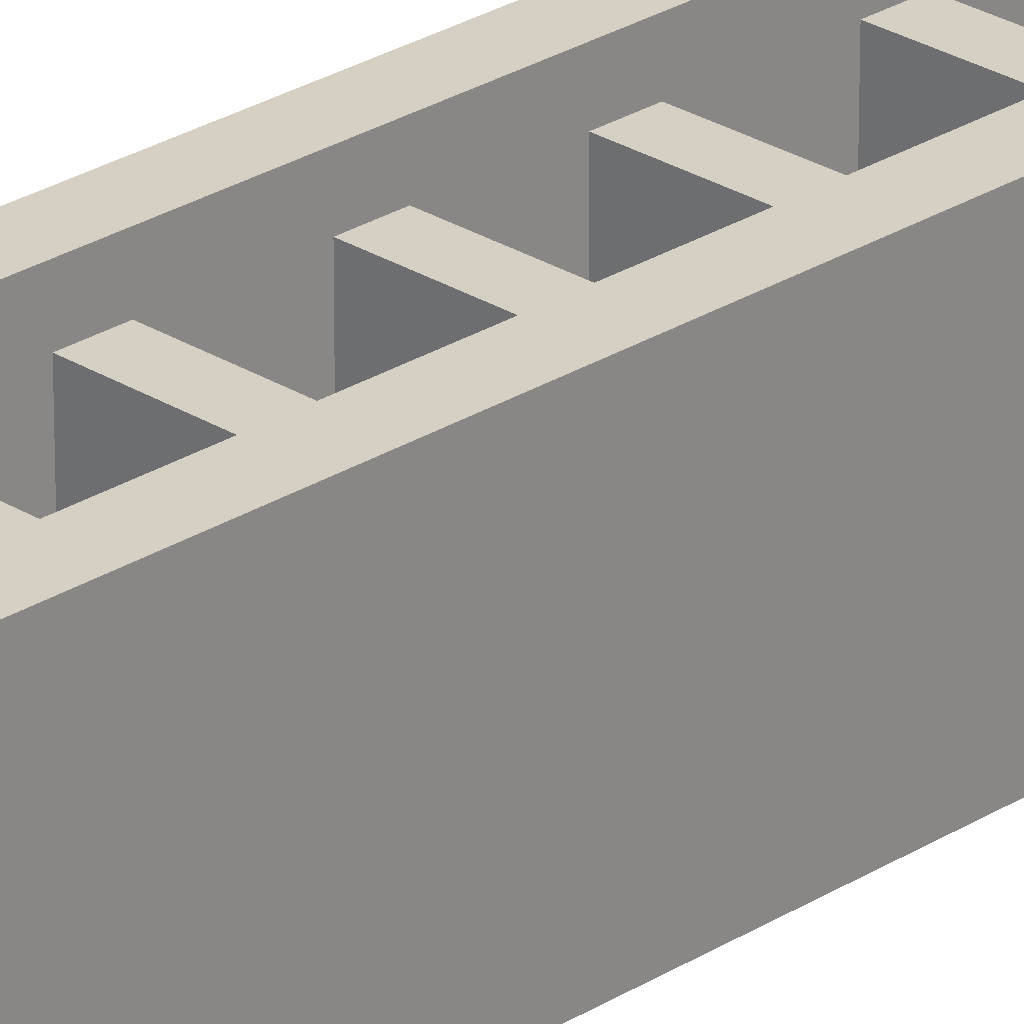
<metadata>
{"format":"obj","ext":"obj","renderer":"f3d","projection":"perspective","resolution":1024,"background":"white","views":[{"elev":26.3,"azim":45.0,"up":"+Z"}]}
</metadata>
<code>
g default
v -1.361 25.33 3.517
v -1.54 25.33 3.517
v -1.361 24.16 3.517
v -1.54 24.16 3.517
v -1.361 24.16 2.517
v -1.54 24.16 2.517
v -1.361 25.33 2.517
v -1.54 25.33 2.517
v -1.361 24.31 3.517
v -1.361 24.31 2.517
v -1.54 24.31 2.517
v -1.54 24.31 3.517
v -1.361 24.46 3.517
v -1.361 24.46 2.517
v -1.54 24.46 2.517
v -1.54 24.46 3.517
v -1.361 24.83 3.517
v -1.361 24.83 2.517
v -1.54 24.83 2.517
v -1.54 24.83 3.517
v -1.361 24.98 3.517
v -1.361 24.98 2.517
v -1.54 24.98 2.517
v -1.54 24.98 3.517
v -0.5974 25.33 3.517
v -0.776 25.33 3.517
v -0.5974 24.16 3.517
v -0.776 24.16 3.517
v -0.5974 24.16 2.517
v -0.776 24.16 2.517
v -0.5974 25.33 2.517
v -0.776 25.33 2.517
v -0.776 24.31 3.517
v -0.5974 24.31 3.517
v -0.5974 24.31 2.517
v -0.776 24.31 2.517
v -0.776 24.46 3.517
v -0.5974 24.46 3.517
v -0.5974 24.46 2.517
v -0.776 24.46 2.517
v -0.776 24.83 3.517
v -0.5974 24.83 3.517
v -0.5974 24.83 2.517
v -0.776 24.83 2.517
v -0.776 24.98 3.517
v -0.5974 24.98 3.517
v -0.5974 24.98 2.517
v -0.776 24.98 2.517
v -0.5974 24.16 2.66
v -0.5974 24.31 2.66
v -0.5974 24.46 2.66
v -0.5974 24.83 2.66
v -0.5974 24.98 2.66
v -0.5974 25.33 2.66
v -0.776 25.33 2.66
v -0.776 24.98 2.66
v -0.776 24.83 2.66
v -0.776 24.46 2.66
v -0.776 24.31 2.66
v -0.776 24.16 2.66
v -0.5974 24.16 3.374
v -0.5974 24.31 3.374
v -0.5974 24.46 3.374
v -0.5974 24.83 3.374
v -0.5974 24.98 3.374
v -0.5974 25.33 3.374
v -0.776 25.33 3.374
v -0.776 24.98 3.374
v -0.776 24.83 3.374
v -0.776 24.46 3.374
v -0.776 24.31 3.374
v -0.776 24.16 3.374
v -1.361 24.16 2.66
v -1.361 24.31 2.66
v -1.361 24.46 2.66
v -1.361 24.83 2.66
v -1.361 24.98 2.66
v -1.361 25.33 2.66
v -1.54 25.33 2.66
v -1.54 24.98 2.66
v -1.54 24.83 2.66
v -1.54 24.46 2.66
v -1.54 24.31 2.66
v -1.54 24.16 2.66
v -1.361 24.16 3.374
v -1.361 24.31 3.374
v -1.361 24.46 3.374
v -1.361 24.83 3.374
v -1.361 24.98 3.374
v -1.361 25.33 3.374
v -1.54 25.33 3.374
v -1.54 24.98 3.374
v -1.54 24.83 3.374
v -1.54 24.46 3.374
v -1.54 24.31 3.374
v -1.54 24.16 3.374
v -1.361 23.1 3.517
v -1.54 23.1 3.517
v -1.361 23.1 2.517
v -1.54 23.1 2.517
v -1.361 23.25 3.517
v -1.361 23.25 2.517
v -1.54 23.25 2.517
v -1.54 23.25 3.517
v -1.361 23.4 3.517
v -1.361 23.4 2.517
v -1.54 23.4 2.517
v -1.54 23.4 3.517
v -1.361 23.77 3.517
v -1.361 23.77 2.517
v -1.54 23.77 2.517
v -1.54 23.77 3.517
v -1.361 23.92 3.517
v -1.361 23.92 2.517
v -1.54 23.92 2.517
v -1.54 23.92 3.517
v -0.5974 23.1 3.517
v -0.776 23.1 3.517
v -0.5974 23.1 2.517
v -0.776 23.1 2.517
v -0.776 23.25 3.517
v -0.5974 23.25 3.517
v -0.5974 23.25 2.517
v -0.776 23.25 2.517
v -0.776 23.4 3.517
v -0.5974 23.4 3.517
v -0.5974 23.4 2.517
v -0.776 23.4 2.517
v -0.776 23.77 3.517
v -0.5974 23.77 3.517
v -0.5974 23.77 2.517
v -0.776 23.77 2.517
v -0.776 23.92 3.517
v -0.5974 23.92 3.517
v -0.5974 23.92 2.517
v -0.776 23.92 2.517
v -0.5974 23.1 2.66
v -0.5974 23.25 2.66
v -0.5974 23.4 2.66
v -0.5974 23.77 2.66
v -0.5974 23.92 2.66
v -0.776 23.92 2.66
v -0.776 23.77 2.66
v -0.776 23.4 2.66
v -0.776 23.25 2.66
v -0.776 23.1 2.66
v -0.5974 23.1 3.374
v -0.5974 23.25 3.374
v -0.5974 23.4 3.374
v -0.5974 23.77 3.374
v -0.5974 23.92 3.374
v -0.776 23.92 3.374
v -0.776 23.77 3.374
v -0.776 23.4 3.374
v -0.776 23.25 3.374
v -0.776 23.1 3.374
v -1.361 23.1 2.66
v -1.361 23.25 2.66
v -1.361 23.4 2.66
v -1.361 23.77 2.66
v -1.361 23.92 2.66
v -1.54 23.92 2.66
v -1.54 23.77 2.66
v -1.54 23.4 2.66
v -1.54 23.25 2.66
v -1.54 23.1 2.66
v -1.361 23.1 3.374
v -1.361 23.25 3.374
v -1.361 23.4 3.374
v -1.361 23.77 3.374
v -1.361 23.92 3.374
v -1.54 23.92 3.374
v -1.54 23.77 3.374
v -1.54 23.4 3.374
v -1.54 23.25 3.374
v -1.54 23.1 3.374
v -1.361 22.79 3.517
v -1.54 22.79 3.517
v -1.54 22.79 3.374
v -1.361 22.79 3.374
v -1.54 22.79 2.66
v -1.361 22.79 2.66
v -1.54 22.79 2.517
v -1.361 22.79 2.517
v -0.5974 22.79 3.517
v -0.776 22.79 3.517
v -0.776 22.79 3.374
v -0.5974 22.79 3.374
v -0.776 22.79 2.66
v -0.5974 22.79 2.66
v -0.776 22.79 2.517
v -0.5974 22.79 2.517
v -0.776 26.15 3.517
v -0.5974 26.15 3.517
v -0.776 26.15 2.517
v -0.5974 26.15 2.517
v -0.776 26 3.517
v -0.776 26 2.517
v -0.5974 26 2.517
v -0.5974 26 3.517
v -0.776 25.85 3.517
v -0.776 25.85 2.517
v -0.5974 25.85 2.517
v -0.5974 25.85 3.517
v -0.776 25.48 3.517
v -0.776 25.48 2.517
v -0.5974 25.48 2.517
v -0.5974 25.48 3.517
v -1.54 26.15 3.517
v -1.361 26.15 3.517
v -1.54 26.15 2.517
v -1.361 26.15 2.517
v -1.361 26 3.517
v -1.54 26 3.517
v -1.54 26 2.517
v -1.361 26 2.517
v -1.361 25.85 3.517
v -1.54 25.85 3.517
v -1.54 25.85 2.517
v -1.361 25.85 2.517
v -1.361 25.48 3.517
v -1.54 25.48 3.517
v -1.54 25.48 2.517
v -1.361 25.48 2.517
v -1.54 26.15 2.66
v -1.54 26 2.66
v -1.54 25.85 2.66
v -1.54 25.48 2.66
v -1.361 25.48 2.66
v -1.361 25.85 2.66
v -1.361 26 2.66
v -1.361 26.15 2.66
v -1.54 26.15 3.374
v -1.54 26 3.374
v -1.54 25.85 3.374
v -1.54 25.48 3.374
v -1.361 25.48 3.374
v -1.361 25.85 3.374
v -1.361 26 3.374
v -1.361 26.15 3.374
v -0.776 26.15 2.66
v -0.776 26 2.66
v -0.776 25.85 2.66
v -0.776 25.48 2.66
v -0.5974 25.48 2.66
v -0.5974 25.85 2.66
v -0.5974 26 2.66
v -0.5974 26.15 2.66
v -0.776 26.15 3.374
v -0.776 26 3.374
v -0.776 25.85 3.374
v -0.776 25.48 3.374
v -0.5974 25.48 3.374
v -0.5974 25.85 3.374
v -0.5974 26 3.374
v -0.5974 26.15 3.374
v -0.776 27.24 3.517
v -0.5974 27.24 3.517
v -0.776 27.24 2.517
v -0.5974 27.24 2.517
v -0.776 27.06 3.517
v -0.776 27.06 2.517
v -0.5974 27.06 2.517
v -0.5974 27.06 3.517
v -0.776 26.91 3.517
v -0.776 26.91 2.517
v -0.5974 26.91 2.517
v -0.5974 26.91 3.517
v -0.776 26.54 3.517
v -0.776 26.54 2.517
v -0.5974 26.54 2.517
v -0.5974 26.54 3.517
v -0.776 26.39 3.517
v -0.776 26.39 2.517
v -0.5974 26.39 2.517
v -0.5974 26.39 3.517
v -1.54 27.24 3.517
v -1.361 27.24 3.517
v -1.54 27.24 2.517
v -1.361 27.24 2.517
v -1.361 27.06 3.517
v -1.54 27.06 3.517
v -1.54 27.06 2.517
v -1.361 27.06 2.517
v -1.361 26.91 3.517
v -1.54 26.91 3.517
v -1.54 26.91 2.517
v -1.361 26.91 2.517
v -1.361 26.54 3.517
v -1.54 26.54 3.517
v -1.54 26.54 2.517
v -1.361 26.54 2.517
v -1.361 26.39 3.517
v -1.54 26.39 3.517
v -1.54 26.39 2.517
v -1.361 26.39 2.517
v -1.54 27.24 2.66
v -1.54 27.06 2.66
v -1.54 26.91 2.66
v -1.54 26.54 2.66
v -1.54 26.39 2.66
v -1.361 26.39 2.66
v -1.361 26.54 2.66
v -1.361 26.91 2.66
v -1.361 27.06 2.66
v -1.361 27.24 2.66
v -1.54 27.24 3.374
v -1.54 27.06 3.374
v -1.54 26.91 3.374
v -1.54 26.54 3.374
v -1.54 26.39 3.374
v -1.361 26.39 3.374
v -1.361 26.54 3.374
v -1.361 26.91 3.374
v -1.361 27.06 3.374
v -1.361 27.24 3.374
v -0.776 27.24 2.66
v -0.776 27.06 2.66
v -0.776 26.91 2.66
v -0.776 26.54 2.66
v -0.776 26.39 2.66
v -0.5974 26.39 2.66
v -0.5974 26.54 2.66
v -0.5974 26.91 2.66
v -0.5974 27.06 2.66
v -0.5974 27.24 2.66
v -0.776 27.24 3.374
v -0.776 27.06 3.374
v -0.776 26.91 3.374
v -0.776 26.54 3.374
v -0.776 26.39 3.374
v -0.5974 26.39 3.374
v -0.5974 26.54 3.374
v -0.5974 26.91 3.374
v -0.5974 27.06 3.374
v -0.5974 27.24 3.374
v -0.776 28.3 3.517
v -0.5974 28.3 3.517
v -0.776 28.3 2.517
v -0.5974 28.3 2.517
v -0.776 28.15 3.517
v -0.776 28.15 2.517
v -0.5974 28.15 2.517
v -0.5974 28.15 3.517
v -0.776 28 3.517
v -0.776 28 2.517
v -0.5974 28 2.517
v -0.5974 28 3.517
v -0.776 27.63 3.517
v -0.776 27.63 2.517
v -0.5974 27.63 2.517
v -0.5974 27.63 3.517
v -0.776 27.48 3.517
v -0.776 27.48 2.517
v -0.5974 27.48 2.517
v -0.5974 27.48 3.517
v -1.54 28.3 3.517
v -1.361 28.3 3.517
v -1.54 28.3 2.517
v -1.361 28.3 2.517
v -1.361 28.15 3.517
v -1.54 28.15 3.517
v -1.54 28.15 2.517
v -1.361 28.15 2.517
v -1.361 28 3.517
v -1.54 28 3.517
v -1.54 28 2.517
v -1.361 28 2.517
v -1.361 27.63 3.517
v -1.54 27.63 3.517
v -1.54 27.63 2.517
v -1.361 27.63 2.517
v -1.361 27.48 3.517
v -1.54 27.48 3.517
v -1.54 27.48 2.517
v -1.361 27.48 2.517
v -1.54 28.3 2.66
v -1.54 28.15 2.66
v -1.54 28 2.66
v -1.54 27.63 2.66
v -1.54 27.48 2.66
v -1.361 27.48 2.66
v -1.361 27.63 2.66
v -1.361 28 2.66
v -1.361 28.15 2.66
v -1.361 28.3 2.66
v -1.54 28.3 3.374
v -1.54 28.15 3.374
v -1.54 28 3.374
v -1.54 27.63 3.374
v -1.54 27.48 3.374
v -1.361 27.48 3.374
v -1.361 27.63 3.374
v -1.361 28 3.374
v -1.361 28.15 3.374
v -1.361 28.3 3.374
v -0.776 28.3 2.66
v -0.776 28.15 2.66
v -0.776 28 2.66
v -0.776 27.63 2.66
v -0.776 27.48 2.66
v -0.5974 27.48 2.66
v -0.5974 27.63 2.66
v -0.5974 28 2.66
v -0.5974 28.15 2.66
v -0.5974 28.3 2.66
v -0.776 28.3 3.374
v -0.776 28.15 3.374
v -0.776 28 3.374
v -0.776 27.63 3.374
v -0.776 27.48 3.374
v -0.5974 27.48 3.374
v -0.5974 27.63 3.374
v -0.5974 28 3.374
v -0.5974 28.15 3.374
v -0.5974 28.3 3.374
v -0.776 29.36 3.517
v -0.5974 29.36 3.517
v -0.776 29.36 2.517
v -0.5974 29.36 2.517
v -0.776 29.21 3.517
v -0.776 29.21 2.517
v -0.5974 29.21 2.517
v -0.5974 29.21 3.517
v -0.776 29.06 3.517
v -0.776 29.06 2.517
v -0.5974 29.06 2.517
v -0.5974 29.06 3.517
v -0.776 28.69 3.517
v -0.776 28.69 2.517
v -0.5974 28.69 2.517
v -0.5974 28.69 3.517
v -0.776 28.54 3.517
v -0.776 28.54 2.517
v -0.5974 28.54 2.517
v -0.5974 28.54 3.517
v -1.54 29.36 3.517
v -1.361 29.36 3.517
v -1.54 29.36 2.517
v -1.361 29.36 2.517
v -1.361 29.21 3.517
v -1.54 29.21 3.517
v -1.54 29.21 2.517
v -1.361 29.21 2.517
v -1.361 29.06 3.517
v -1.54 29.06 3.517
v -1.54 29.06 2.517
v -1.361 29.06 2.517
v -1.361 28.69 3.517
v -1.54 28.69 3.517
v -1.54 28.69 2.517
v -1.361 28.69 2.517
v -1.361 28.54 3.517
v -1.54 28.54 3.517
v -1.54 28.54 2.517
v -1.361 28.54 2.517
v -1.54 29.36 2.66
v -1.54 29.21 2.66
v -1.54 29.06 2.66
v -1.54 28.69 2.66
v -1.54 28.54 2.66
v -1.361 28.54 2.66
v -1.361 28.69 2.66
v -1.361 29.06 2.66
v -1.361 29.21 2.66
v -1.361 29.36 2.66
v -1.54 29.36 3.374
v -1.54 29.21 3.374
v -1.54 29.06 3.374
v -1.54 28.69 3.374
v -1.54 28.54 3.374
v -1.361 28.54 3.374
v -1.361 28.69 3.374
v -1.361 29.06 3.374
v -1.361 29.21 3.374
v -1.361 29.36 3.374
v -0.776 29.36 2.66
v -0.776 29.21 2.66
v -0.776 29.06 2.66
v -0.776 28.69 2.66
v -0.776 28.54 2.66
v -0.5974 28.54 2.66
v -0.5974 28.69 2.66
v -0.5974 29.06 2.66
v -0.5974 29.21 2.66
v -0.5974 29.36 2.66
v -0.776 29.36 3.374
v -0.776 29.21 3.374
v -0.776 29.06 3.374
v -0.776 28.69 3.374
v -0.776 28.54 3.374
v -0.5974 28.54 3.374
v -0.5974 28.69 3.374
v -0.5974 29.06 3.374
v -0.5974 29.21 3.374
v -0.5974 29.36 3.374
v -0.776 29.6 3.517
v -0.5974 29.6 3.517
v -0.5974 29.6 3.374
v -0.776 29.6 3.374
v -0.5974 29.6 2.66
v -0.776 29.6 2.66
v -0.5974 29.6 2.517
v -0.776 29.6 2.517
v -1.54 29.6 3.517
v -1.361 29.6 3.517
v -1.361 29.6 3.374
v -1.54 29.6 3.374
v -1.361 29.6 2.66
v -1.54 29.6 2.66
v -1.361 29.6 2.517
v -1.54 29.6 2.517
v -0.776 30.12 3.517
v -0.776 30.12 2.517
v -0.5974 30.12 2.517
v -0.5974 30.12 3.517
v -0.776 29.75 3.517
v -0.776 29.75 2.517
v -0.5974 29.75 2.517
v -0.5974 29.75 3.517
v -1.361 30.12 3.517
v -1.54 30.12 3.517
v -1.54 30.12 2.517
v -1.361 30.12 2.517
v -1.361 29.75 3.517
v -1.54 29.75 3.517
v -1.54 29.75 2.517
v -1.361 29.75 2.517
v -1.54 30.12 2.66
v -1.54 29.75 2.66
v -1.361 29.75 2.66
v -1.361 30.12 2.66
v -1.54 30.12 3.374
v -1.54 29.75 3.374
v -1.361 29.75 3.374
v -1.361 30.12 3.374
v -0.776 30.12 2.66
v -0.776 29.75 2.66
v -0.5974 29.75 2.66
v -0.5974 30.12 2.66
v -0.776 30.12 3.374
v -0.776 29.75 3.374
v -0.5974 29.75 3.374
v -0.5974 30.12 3.374
g pCube114
f 1 2 24 21
f 22 23 8 7
f 2 91 92 24
f 90 1 21 89
f 86 9 3 85
f 5 6 11 10
f 12 95 96 4
f 9 12 4 3
f 87 13 9 86
f 10 11 15 14
f 16 94 95 12
f 13 16 12 9
f 88 17 13 87
f 19 18 14 15
f 16 20 93 94
f 13 17 20 16
f 89 21 17 88
f 18 19 23 22
f 24 92 93 20
f 21 24 20 17
f 25 26 45 46
f 47 48 32 31
f 26 67 68 45
f 66 25 46 65
f 34 33 28 27
f 62 34 27 61
f 29 30 36 35
f 33 71 72 28
f 38 37 33 34
f 63 38 34 62
f 35 36 40 39
f 37 70 71 33
f 38 42 41 37
f 64 42 38 63
f 44 43 39 40
f 37 41 69 70
f 46 45 41 42
f 65 46 42 64
f 43 44 48 47
f 45 68 69 41
f 35 50 49 29
f 39 51 50 35
f 43 52 51 39
f 47 53 52 43
f 31 54 53 47
f 56 55 32 48
f 57 56 48 44
f 58 57 44 40
f 59 58 40 36
f 60 59 36 30
f 50 62 61 49
f 51 63 62 50
f 52 64 63 51
f 53 65 64 52
f 66 65 53 54
f 68 67 55 56
f 70 69 57 58
f 60 72 71 59
f 10 74 73 5
f 14 75 74 10
f 18 76 75 14
f 22 77 76 18
f 7 78 77 22
f 80 79 8 23
f 81 80 23 19
f 82 81 19 15
f 83 82 15 11
f 84 83 11 6
f 74 86 85 73
f 76 88 87 75
f 90 89 77 78
f 92 91 79 80
f 93 92 80 81
f 94 93 81 82
f 95 94 82 83
f 84 96 95 83
f 70 58 75 87
f 58 59 74 75
f 59 71 86 74
f 71 70 87 86
f 68 56 77 89
f 56 57 76 77
f 57 69 88 76
f 69 68 89 88
f 3 4 116 113
f 177 178 179 180
f 114 115 6 5
f 4 96 172 116
f 85 3 113 171
f 168 101 97 167
f 99 100 103 102
f 104 175 176 98
f 101 104 98 97
f 169 105 101 168
f 102 103 107 106
f 108 174 175 104
f 105 108 104 101
f 170 109 105 169
f 111 110 106 107
f 108 112 173 174
f 105 109 112 108
f 171 113 109 170
f 110 111 115 114
f 116 172 173 112
f 113 116 112 109
f 27 28 133 134
f 185 186 187 188
f 135 136 30 29
f 28 72 152 133
f 61 27 134 151
f 122 121 118 117
f 148 122 117 147
f 119 120 124 123
f 121 155 156 118
f 126 125 121 122
f 149 126 122 148
f 123 124 128 127
f 125 154 155 121
f 126 130 129 125
f 150 130 126 149
f 132 131 127 128
f 125 129 153 154
f 134 133 129 130
f 151 134 130 150
f 131 132 136 135
f 133 152 153 129
f 123 138 137 119
f 127 139 138 123
f 131 140 139 127
f 135 141 140 131
f 29 49 141 135
f 142 60 30 136
f 143 142 136 132
f 144 143 132 128
f 145 144 128 124
f 146 145 124 120
f 190 189 191 192
f 138 148 147 137
f 139 149 148 138
f 140 150 149 139
f 141 151 150 140
f 61 151 141 49
f 152 72 60 142
f 154 153 143 144
f 146 156 155 145
f 190 188 187 189
f 102 158 157 99
f 106 159 158 102
f 110 160 159 106
f 114 161 160 110
f 5 73 161 114
f 162 84 6 115
f 163 162 115 111
f 164 163 111 107
f 165 164 107 103
f 166 165 103 100
f 182 181 183 184
f 158 168 167 157
f 160 170 169 159
f 85 171 161 73
f 172 96 84 162
f 173 172 162 163
f 174 173 163 164
f 175 174 164 165
f 166 176 175 165
f 182 180 179 181
f 154 144 159 169
f 144 145 158 159
f 145 155 168 158
f 155 154 169 168
f 152 142 161 171
f 142 143 160 161
f 143 153 170 160
f 153 152 171 170
f 97 98 178 177
f 98 176 179 178
f 167 97 177 180
f 166 100 183 181
f 100 99 184 183
f 99 157 182 184
f 157 167 180 182
f 176 166 181 179
f 117 118 186 185
f 118 156 187 186
f 147 117 185 188
f 146 120 191 189
f 120 119 192 191
f 119 137 190 192
f 137 147 188 190
f 156 146 189 187
f 250 197 193 249
f 195 196 199 198
f 200 255 256 194
f 197 200 194 193
f 251 201 197 250
f 198 199 203 202
f 204 254 255 200
f 201 204 200 197
f 252 205 201 251
f 207 206 202 203
f 204 208 253 254
f 201 205 208 204
f 67 26 205 252
f 206 207 31 32
f 25 66 253 208
f 26 25 208 205
f 214 213 210 209
f 234 214 209 233
f 211 212 216 215
f 213 239 240 210
f 218 217 213 214
f 235 218 214 234
f 215 216 220 219
f 217 238 239 213
f 218 222 221 217
f 236 222 218 235
f 224 223 219 220
f 217 221 237 238
f 91 2 222 236
f 223 224 7 8
f 1 90 237 221
f 215 226 225 211
f 219 227 226 215
f 223 228 227 219
f 8 79 228 223
f 229 78 7 224
f 230 229 224 220
f 231 230 220 216
f 232 231 216 212
f 226 234 233 225
f 227 235 234 226
f 228 236 235 227
f 79 91 236 228
f 238 237 229 230
f 232 240 239 231
f 198 242 241 195
f 202 243 242 198
f 206 244 243 202
f 32 55 244 206
f 245 54 31 207
f 246 245 207 203
f 247 246 203 199
f 248 247 199 196
f 242 250 249 241
f 244 252 251 243
f 253 66 54 245
f 254 253 245 246
f 255 254 246 247
f 248 256 255 247
f 238 230 243 251
f 230 231 242 243
f 231 239 250 242
f 239 238 251 250
f 90 78 55 67
f 78 229 244 55
f 229 237 252 244
f 237 90 67 252
f 193 194 276 273
f 274 275 196 195
f 194 256 332 276
f 249 193 273 331
f 328 261 257 327
f 259 260 263 262
f 264 335 336 258
f 261 264 258 257
f 329 265 261 328
f 262 263 267 266
f 268 334 335 264
f 265 268 264 261
f 330 269 265 329
f 271 270 266 267
f 268 272 333 334
f 265 269 272 268
f 331 273 269 330
f 270 271 275 274
f 276 332 333 272
f 273 276 272 269
f 209 210 293 294
f 295 296 212 211
f 210 240 312 293
f 233 209 294 311
f 282 281 278 277
f 308 282 277 307
f 279 280 284 283
f 281 315 316 278
f 286 285 281 282
f 309 286 282 308
f 283 284 288 287
f 285 314 315 281
f 286 290 289 285
f 310 290 286 309
f 292 291 287 288
f 285 289 313 314
f 294 293 289 290
f 311 294 290 310
f 291 292 296 295
f 293 312 313 289
f 283 298 297 279
f 287 299 298 283
f 291 300 299 287
f 295 301 300 291
f 211 225 301 295
f 302 232 212 296
f 303 302 296 292
f 304 303 292 288
f 305 304 288 284
f 306 305 284 280
f 298 308 307 297
f 299 309 308 298
f 300 310 309 299
f 301 311 310 300
f 233 311 301 225
f 312 240 232 302
f 314 313 303 304
f 306 316 315 305
f 262 318 317 259
f 266 319 318 262
f 270 320 319 266
f 274 321 320 270
f 195 241 321 274
f 322 248 196 275
f 323 322 275 271
f 324 323 271 267
f 325 324 267 263
f 326 325 263 260
f 318 328 327 317
f 320 330 329 319
f 249 331 321 241
f 332 256 248 322
f 333 332 322 323
f 334 333 323 324
f 335 334 324 325
f 326 336 335 325
f 314 304 319 329
f 304 305 318 319
f 305 315 328 318
f 315 314 329 328
f 312 302 321 331
f 302 303 320 321
f 303 313 330 320
f 313 312 331 330
f 257 258 356 353
f 354 355 260 259
f 258 336 412 356
f 327 257 353 411
f 408 341 337 407
f 339 340 343 342
f 344 415 416 338
f 341 344 338 337
f 409 345 341 408
f 342 343 347 346
f 348 414 415 344
f 345 348 344 341
f 410 349 345 409
f 351 350 346 347
f 348 352 413 414
f 345 349 352 348
f 411 353 349 410
f 350 351 355 354
f 356 412 413 352
f 353 356 352 349
f 277 278 373 374
f 375 376 280 279
f 278 316 392 373
f 307 277 374 391
f 362 361 358 357
f 388 362 357 387
f 359 360 364 363
f 361 395 396 358
f 366 365 361 362
f 389 366 362 388
f 363 364 368 367
f 365 394 395 361
f 366 370 369 365
f 390 370 366 389
f 372 371 367 368
f 365 369 393 394
f 374 373 369 370
f 391 374 370 390
f 371 372 376 375
f 373 392 393 369
f 363 378 377 359
f 367 379 378 363
f 371 380 379 367
f 375 381 380 371
f 279 297 381 375
f 382 306 280 376
f 383 382 376 372
f 384 383 372 368
f 385 384 368 364
f 386 385 364 360
f 378 388 387 377
f 379 389 388 378
f 380 390 389 379
f 381 391 390 380
f 307 391 381 297
f 392 316 306 382
f 394 393 383 384
f 386 396 395 385
f 342 398 397 339
f 346 399 398 342
f 350 400 399 346
f 354 401 400 350
f 259 317 401 354
f 402 326 260 355
f 403 402 355 351
f 404 403 351 347
f 405 404 347 343
f 406 405 343 340
f 398 408 407 397
f 400 410 409 399
f 327 411 401 317
f 412 336 326 402
f 413 412 402 403
f 414 413 403 404
f 415 414 404 405
f 406 416 415 405
f 394 384 399 409
f 384 385 398 399
f 385 395 408 398
f 395 394 409 408
f 392 382 401 411
f 382 383 400 401
f 383 393 410 400
f 393 392 411 410
f 337 338 436 433
f 434 435 340 339
f 338 416 492 436
f 407 337 433 491
f 488 421 417 487
f 419 420 423 422
f 424 495 496 418
f 421 424 418 417
f 489 425 421 488
f 422 423 427 426
f 428 494 495 424
f 425 428 424 421
f 490 429 425 489
f 431 430 426 427
f 428 432 493 494
f 425 429 432 428
f 491 433 429 490
f 430 431 435 434
f 436 492 493 432
f 433 436 432 429
f 357 358 453 454
f 455 456 360 359
f 358 396 472 453
f 387 357 454 471
f 442 441 438 437
f 468 442 437 467
f 439 440 444 443
f 441 475 476 438
f 446 445 441 442
f 469 446 442 468
f 443 444 448 447
f 445 474 475 441
f 446 450 449 445
f 470 450 446 469
f 452 451 447 448
f 445 449 473 474
f 454 453 449 450
f 471 454 450 470
f 451 452 456 455
f 453 472 473 449
f 443 458 457 439
f 447 459 458 443
f 451 460 459 447
f 455 461 460 451
f 359 377 461 455
f 462 386 360 456
f 463 462 456 452
f 464 463 452 448
f 465 464 448 444
f 466 465 444 440
f 458 468 467 457
f 459 469 468 458
f 460 470 469 459
f 461 471 470 460
f 387 471 461 377
f 472 396 386 462
f 474 473 463 464
f 466 476 475 465
f 422 478 477 419
f 426 479 478 422
f 430 480 479 426
f 434 481 480 430
f 339 397 481 434
f 482 406 340 435
f 483 482 435 431
f 484 483 431 427
f 485 484 427 423
f 486 485 423 420
f 478 488 487 477
f 480 490 489 479
f 407 491 481 397
f 492 416 406 482
f 493 492 482 483
f 494 493 483 484
f 495 494 484 485
f 486 496 495 485
f 474 464 479 489
f 464 465 478 479
f 465 475 488 478
f 475 474 489 488
f 472 462 481 491
f 462 463 480 481
f 463 473 490 480
f 473 472 491 490
f 417 418 498 497
f 418 496 499 498
f 487 417 497 500
f 486 420 503 501
f 420 419 504 503
f 419 477 502 504
f 477 487 500 502
f 496 486 501 499
f 437 438 506 505
f 438 476 507 506
f 467 437 505 508
f 466 440 511 509
f 440 439 512 511
f 439 457 510 512
f 457 467 508 510
f 476 466 509 507
f 542 517 513 541
f 519 518 514 515
f 516 520 543 544
f 513 517 520 516
f 500 497 517 542
f 518 519 503 504
f 498 499 543 520
f 497 498 520 517
f 522 526 525 521
f 534 526 522 533
f 528 527 523 524
f 521 525 535 536
f 505 506 525 526
f 508 505 526 534
f 527 528 511 512
f 506 507 535 525
f 527 530 529 523
f 512 510 530 527
f 531 509 511 528
f 532 531 528 524
f 530 534 533 529
f 510 508 534 530
f 536 535 531 532
f 518 538 537 514
f 504 502 538 518
f 539 501 503 519
f 540 539 519 515
f 538 542 541 537
f 543 499 501 539
f 544 543 539 540
f 507 509 502 500
f 509 531 538 502
f 531 535 542 538
f 535 507 500 542
f 514 537 540 515
f 537 541 544 540
f 541 513 516 544
f 523 529 532 524
f 529 533 536 532
f 533 522 521 536
f 1 221 222 2

</code>
